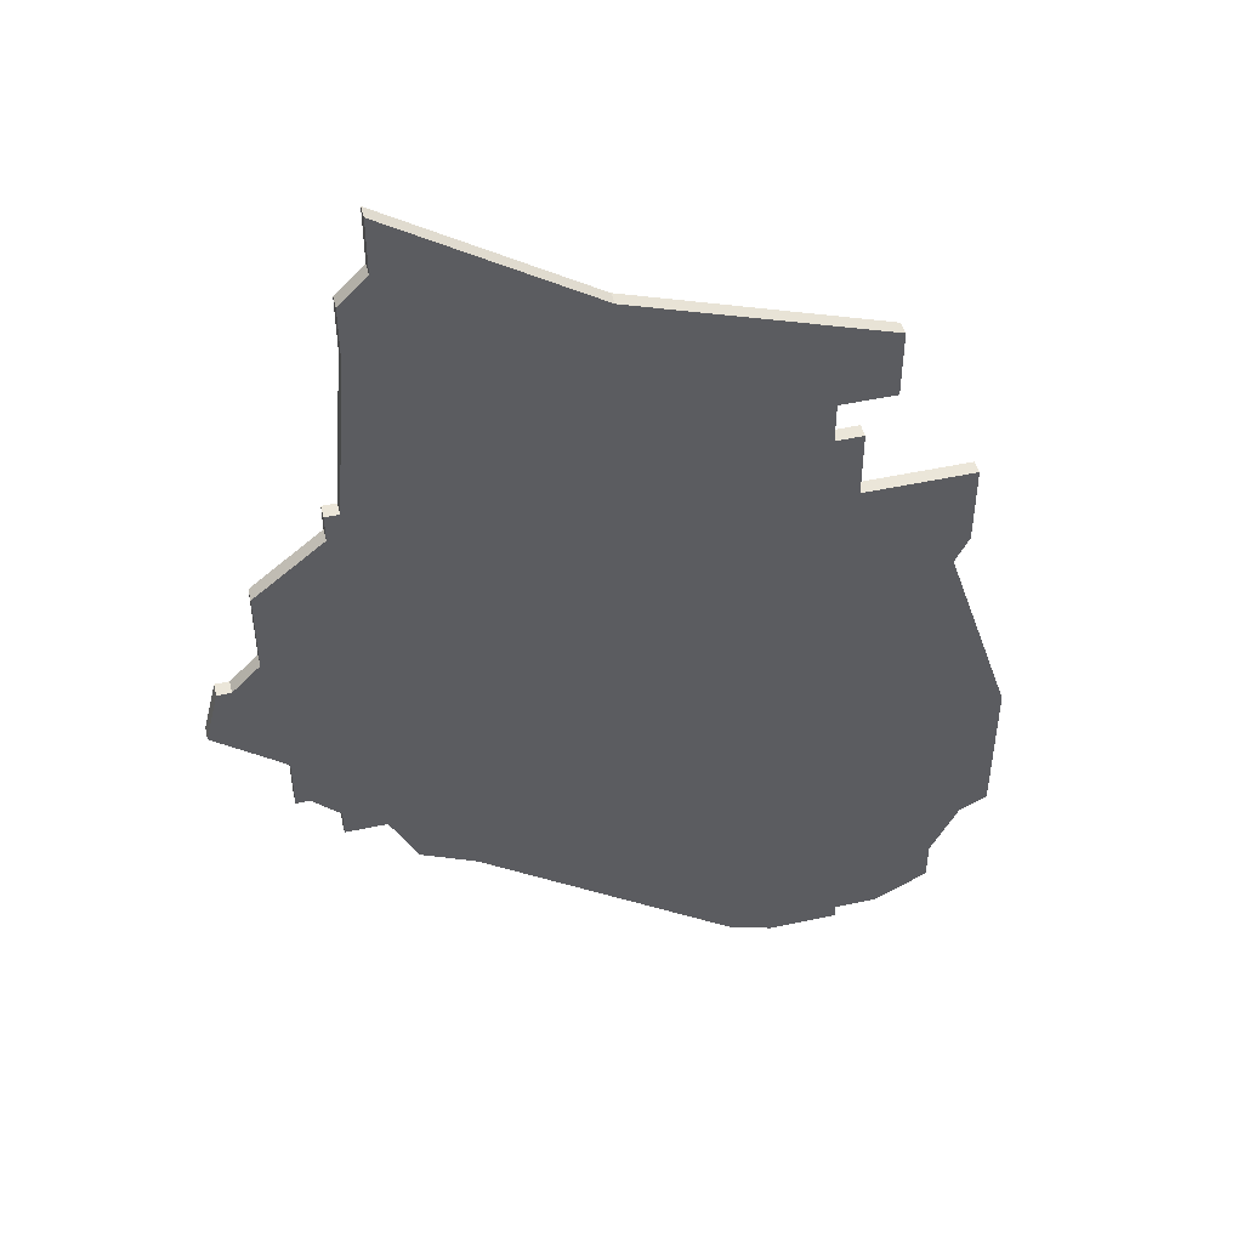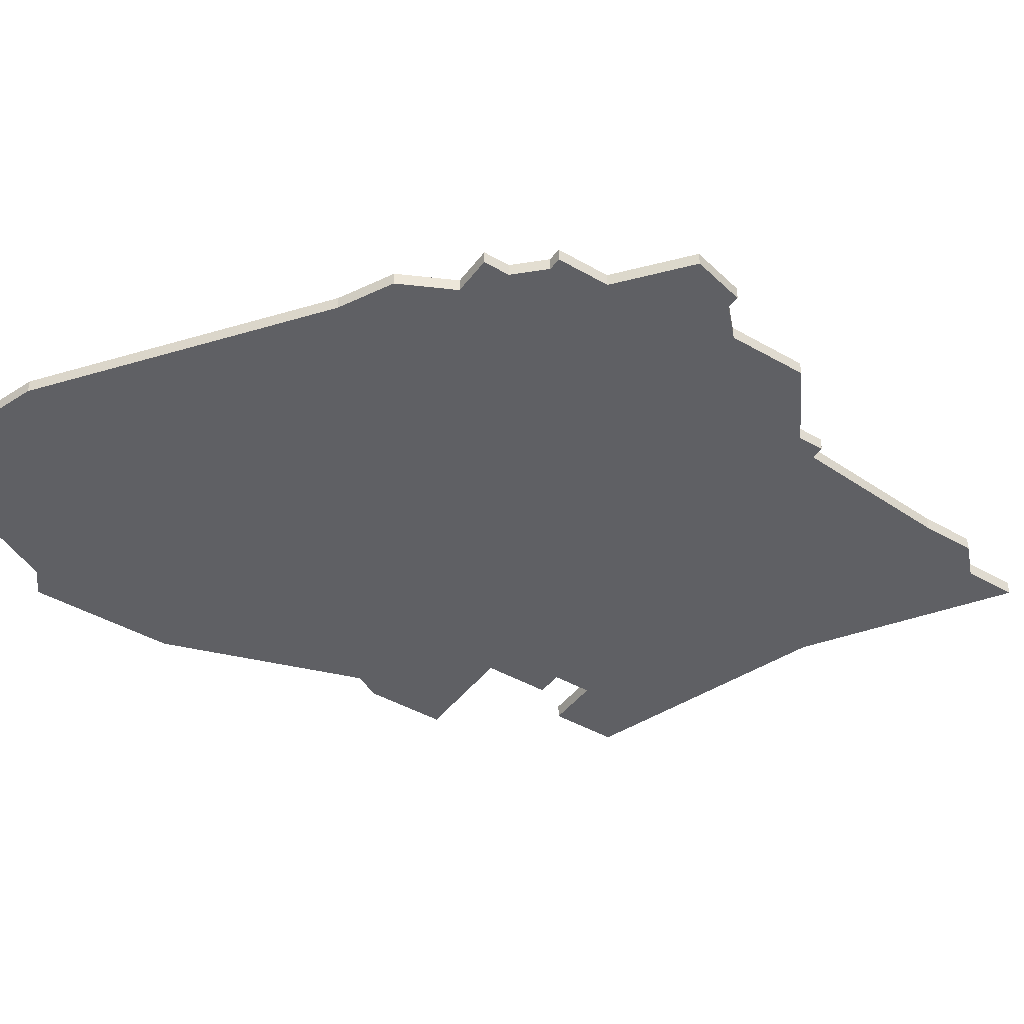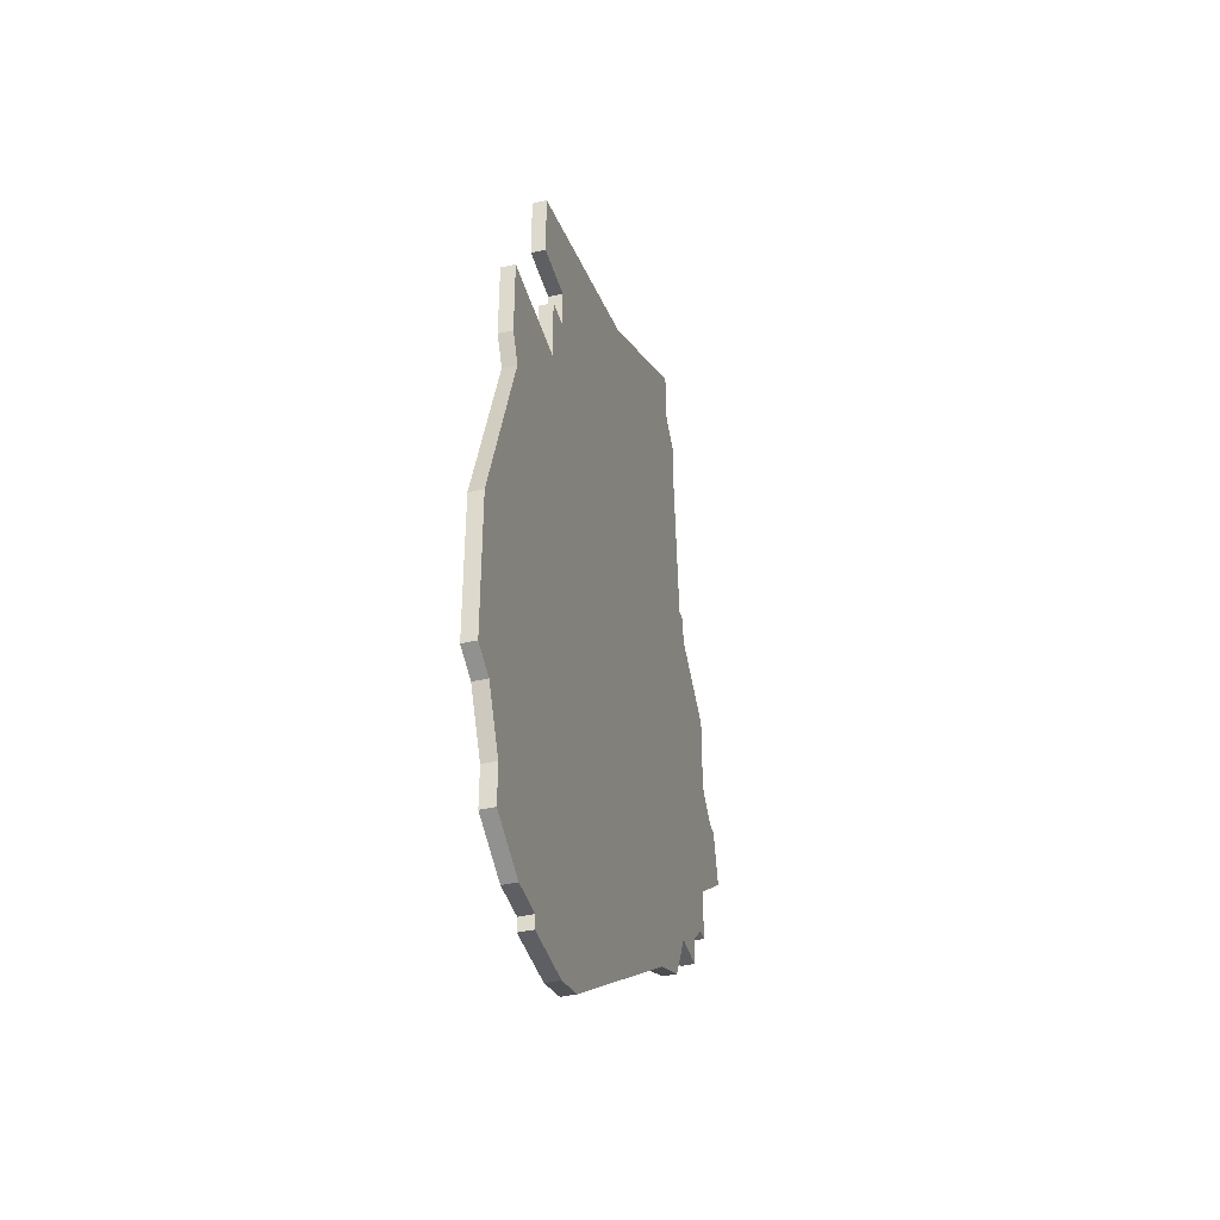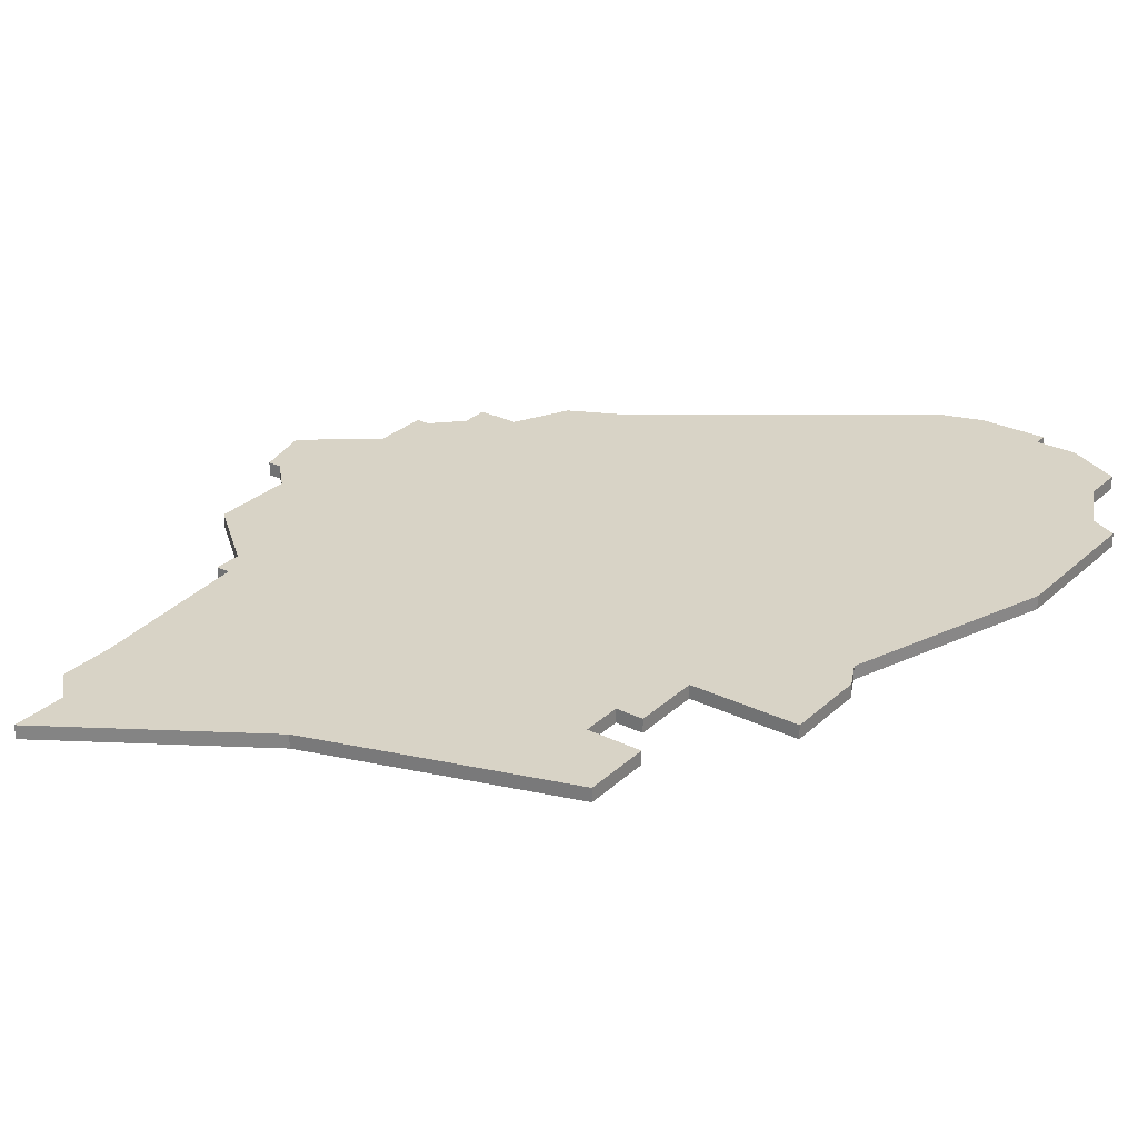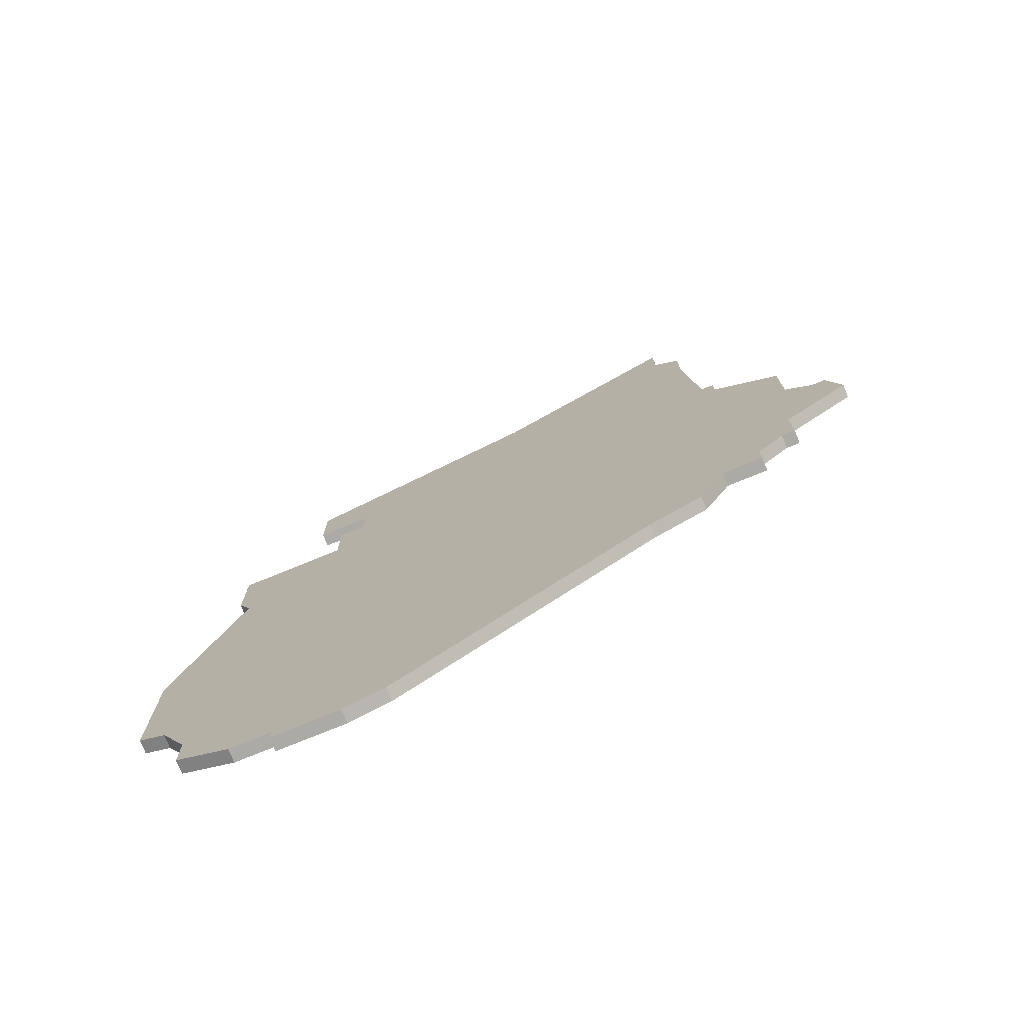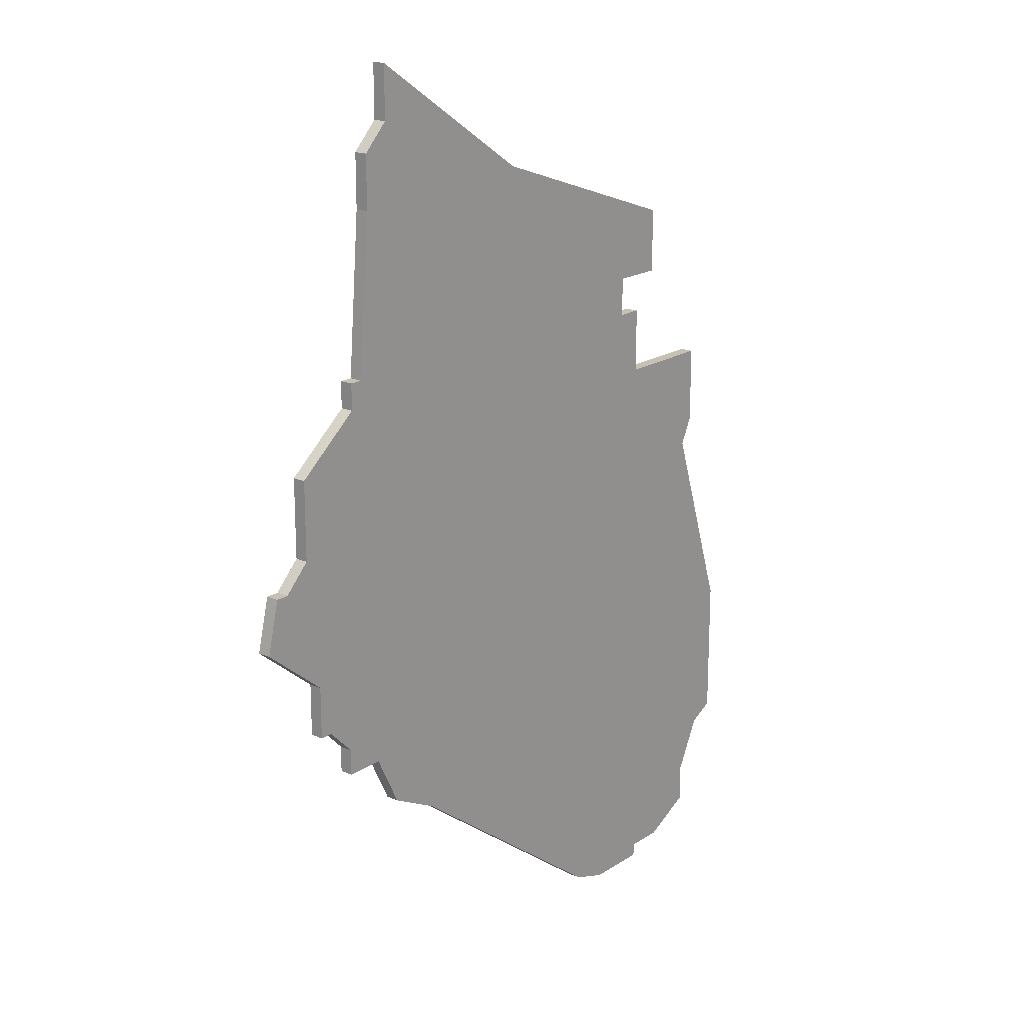
<metadata>
{"format":"obj","ext":"obj","renderer":"f3d","projection":"perspective","resolution":1024,"background":"white","views":[{"elev":47.2,"azim":166.1,"up":"+Y"},{"elev":-43.4,"azim":55.8,"up":"+Z"},{"elev":-41.3,"azim":-74.4,"up":"+Y"},{"elev":28.2,"azim":-143.6,"up":"+Z"},{"elev":-76.1,"azim":22.2,"up":"+Y"},{"elev":18.6,"azim":129.4,"up":"+Y"}]}
</metadata>
<code>
v 2138 -1281 0
v 2138 -1281 1
v 2138 -1278 0
v 2138 -1278 1
v 2171 -1308 0
v 2171 -1308 1
v 2171 -1310 0
v 2171 -1310 1
v 2179 -1298 0
v 2179 -1298 1
v 2129 -1294 0
v 2129 -1294 1
v 2162 -1316 0
v 2162 -1316 1
v 2170 -1280 0
v 2170 -1280 1
v 2170 -1282 0
v 2170 -1282 1
v 2178 -1294 0
v 2178 -1294 1
v 2128 -1325 0
v 2128 -1325 1
v 2128 -1292 0
v 2128 -1292 1
v 2128 -1286 0
v 2128 -1286 1
v 2128 -1328 0
v 2128 -1328 1
v 2136 -1281 0
v 2136 -1281 1
v 2136 -1286 0
v 2136 -1286 1
v 2169 -1280 0
v 2169 -1280 1
v 2177 -1294 0
v 2177 -1294 1
v 2152 -1267 0
v 2152 -1267 1
v 2135 -1330 0
v 2135 -1330 1
v 2135 -1331 0
v 2135 -1331 1
v 2168 -1264 0
v 2168 -1264 1
v 2168 -1268 0
v 2168 -1268 1
v 2168 -1310 0
v 2168 -1310 1
v 2143 -1330 0
v 2143 -1330 1
v 2126 -1321 0
v 2126 -1321 1
v 2134 -1273 0
v 2134 -1273 1
v 2134 -1278 0
v 2134 -1278 1
v 2175 -1292 0
v 2175 -1292 1
v 2175 -1286 0
v 2175 -1286 1
v 2166 -1314 0
v 2166 -1314 1
v 2166 -1258 0
v 2166 -1258 1
v 2166 -1262 0
v 2166 -1262 1
v 2174 -1306 0
v 2174 -1306 1
v 2174 -1302 0
v 2174 -1302 1
v 2124 -1309 0
v 2124 -1309 1
v 2124 -1320 0
v 2124 -1320 1
v 2132 -1330 0
v 2132 -1330 1
v 2140 -1331 0
v 2140 -1331 1
v 2173 -1306 0
v 2173 -1306 1
f 75 27 21
f 71 51 73
f 51 71 49
f 39 21 51
f 39 77 41
f 21 39 75
f 77 39 49
f 51 49 39
f 13 71 11
f 31 23 25
f 3 55 53
f 11 23 31
f 1 31 29
f 3 37 1
f 1 37 33
f 53 37 3
f 31 1 17
f 13 11 31
f 71 13 49
f 47 61 13
f 5 7 47
f 69 5 47
f 17 47 31
f 69 67 79
f 35 9 69
f 19 9 35
f 57 69 47
f 5 69 79
f 69 57 35
f 37 65 45
f 45 65 43
f 65 37 63
f 45 33 37
f 57 17 59
f 33 15 17
f 47 17 57
f 33 17 1
f 13 31 47
f 22 28 76
f 74 52 72
f 50 72 52
f 52 22 40
f 42 78 40
f 76 40 22
f 50 40 78
f 40 50 52
f 12 72 14
f 26 24 32
f 54 56 4
f 32 24 12
f 30 32 2
f 2 38 4
f 34 38 2
f 4 38 54
f 18 2 32
f 32 12 14
f 50 14 72
f 14 62 48
f 48 8 6
f 48 6 70
f 32 48 18
f 80 68 70
f 70 10 36
f 36 10 20
f 48 70 58
f 80 70 6
f 36 58 70
f 46 66 38
f 44 66 46
f 64 38 66
f 38 34 46
f 60 18 58
f 18 16 34
f 58 18 48
f 2 18 34
f 48 32 14
f 24 26 23
f 23 26 25
f 12 24 11
f 11 24 23
f 72 12 71
f 71 12 11
f 74 72 73
f 73 72 71
f 52 74 51
f 51 74 73
f 22 52 21
f 21 52 51
f 28 22 27
f 27 22 21
f 76 28 75
f 75 28 27
f 40 76 39
f 39 76 75
f 42 40 41
f 41 40 39
f 78 42 77
f 77 42 41
f 50 78 49
f 49 78 77
f 14 50 13
f 13 50 49
f 62 14 61
f 61 14 13
f 48 62 47
f 47 62 61
f 8 48 7
f 7 48 47
f 6 8 5
f 5 8 7
f 80 6 79
f 79 6 5
f 68 80 67
f 67 80 79
f 70 68 69
f 69 68 67
f 10 70 9
f 9 70 69
f 20 10 19
f 19 10 9
f 36 20 35
f 35 20 19
f 58 36 57
f 57 36 35
f 60 58 59
f 59 58 57
f 18 60 17
f 17 60 59
f 16 18 15
f 15 18 17
f 34 16 33
f 33 16 15
f 46 34 45
f 45 34 33
f 44 46 43
f 43 46 45
f 66 44 65
f 65 44 43
f 64 66 63
f 63 66 65
f 38 64 37
f 37 64 63
f 54 38 53
f 53 38 37
f 56 54 55
f 55 54 53
f 4 56 3
f 3 56 55
f 2 4 1
f 1 4 3
f 30 2 29
f 29 2 1
f 26 32 25
f 25 32 31
f 32 30 31
f 31 30 29

</code>
